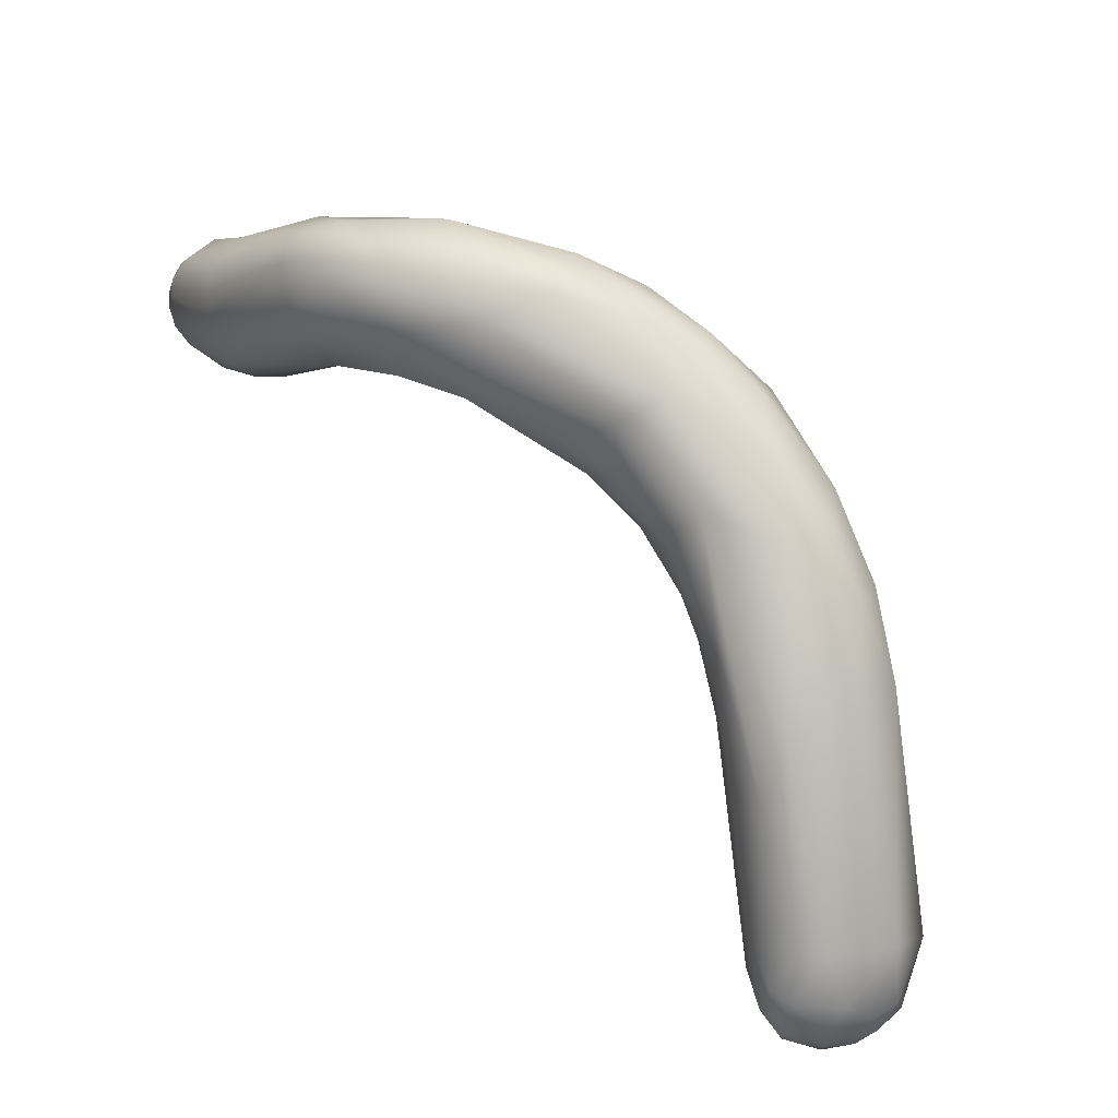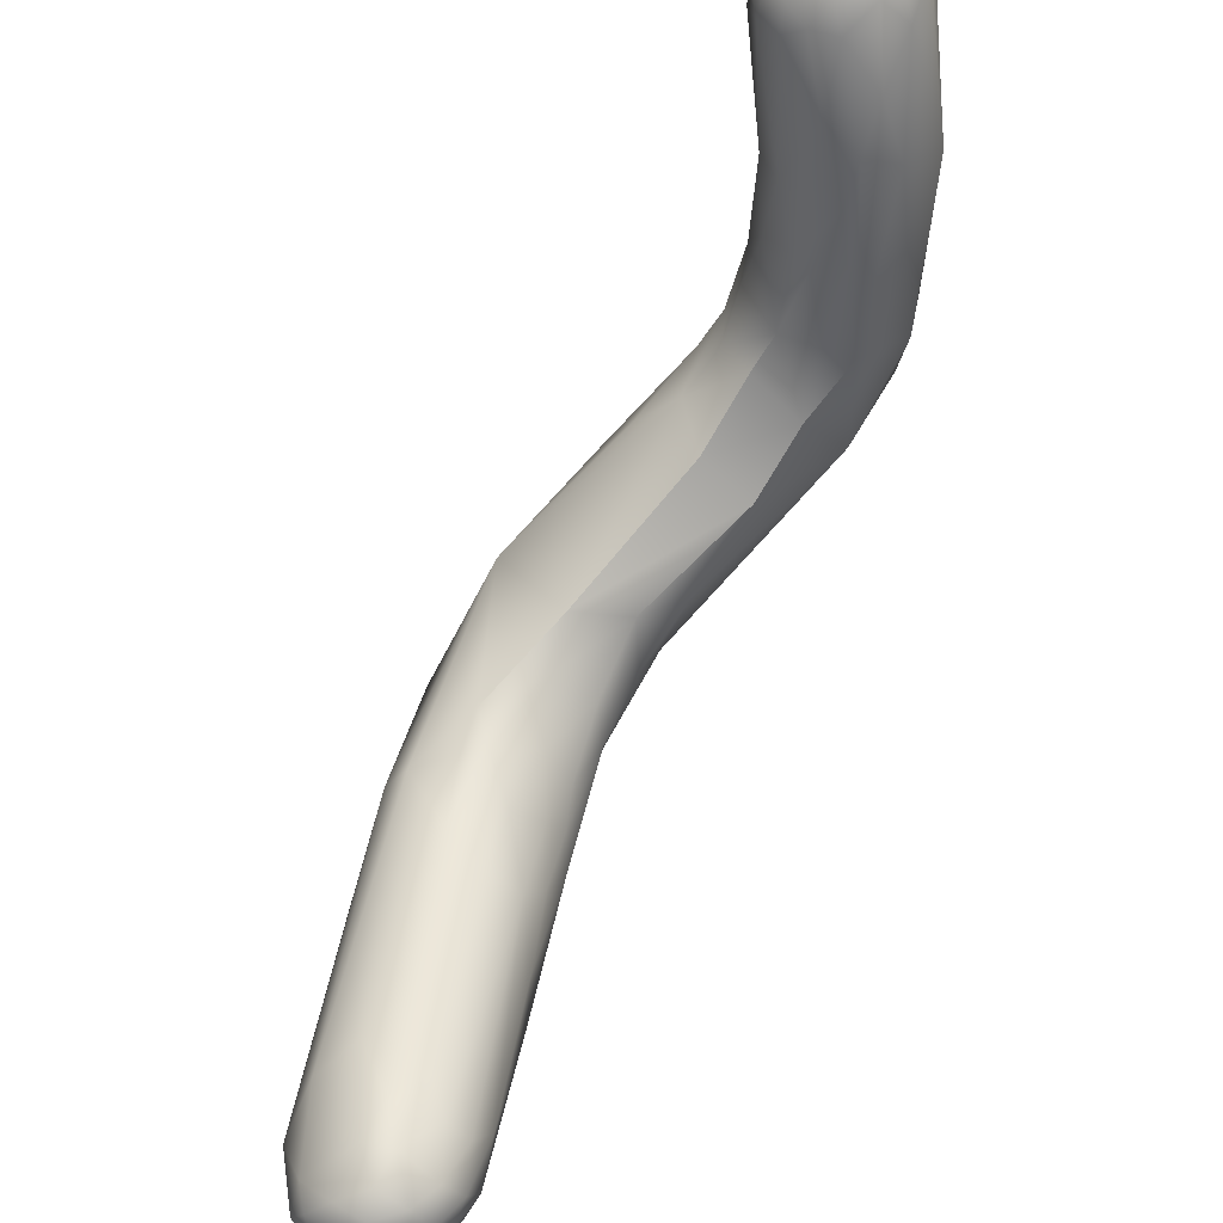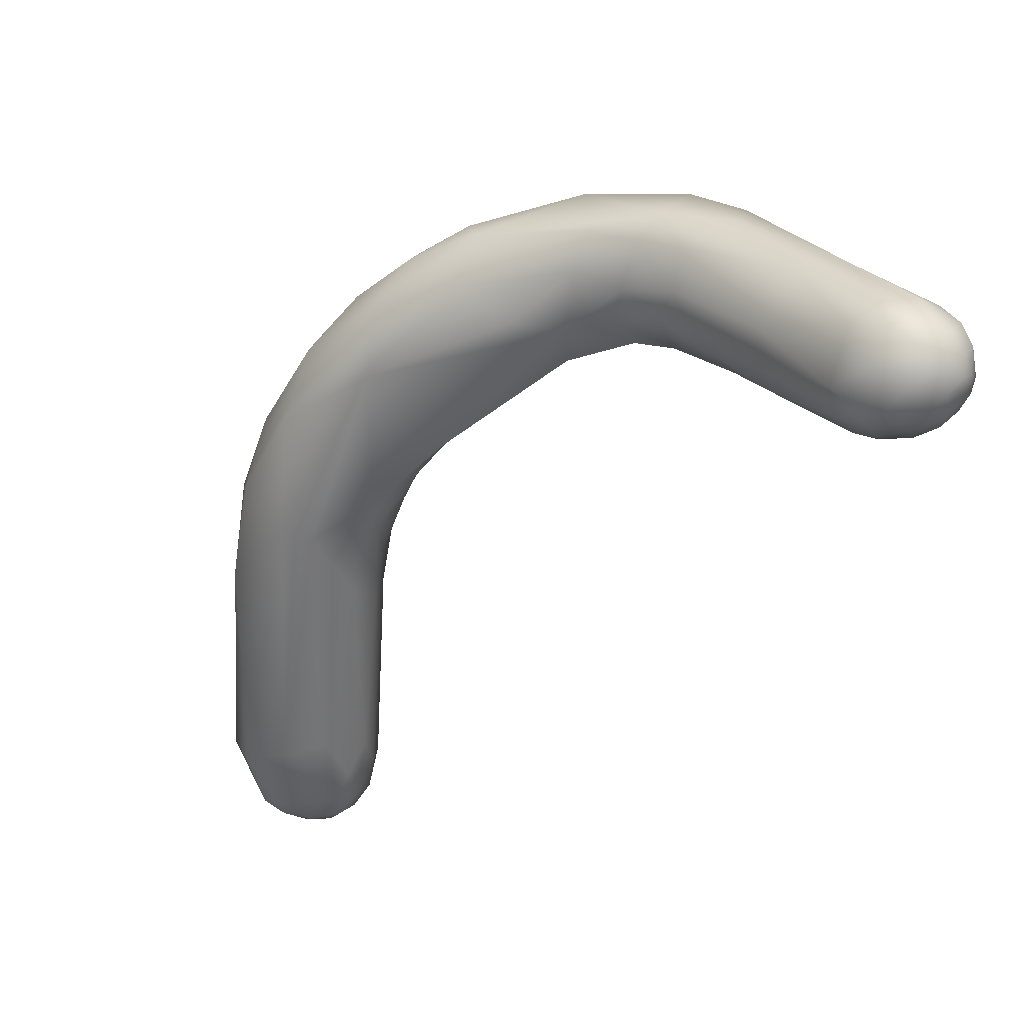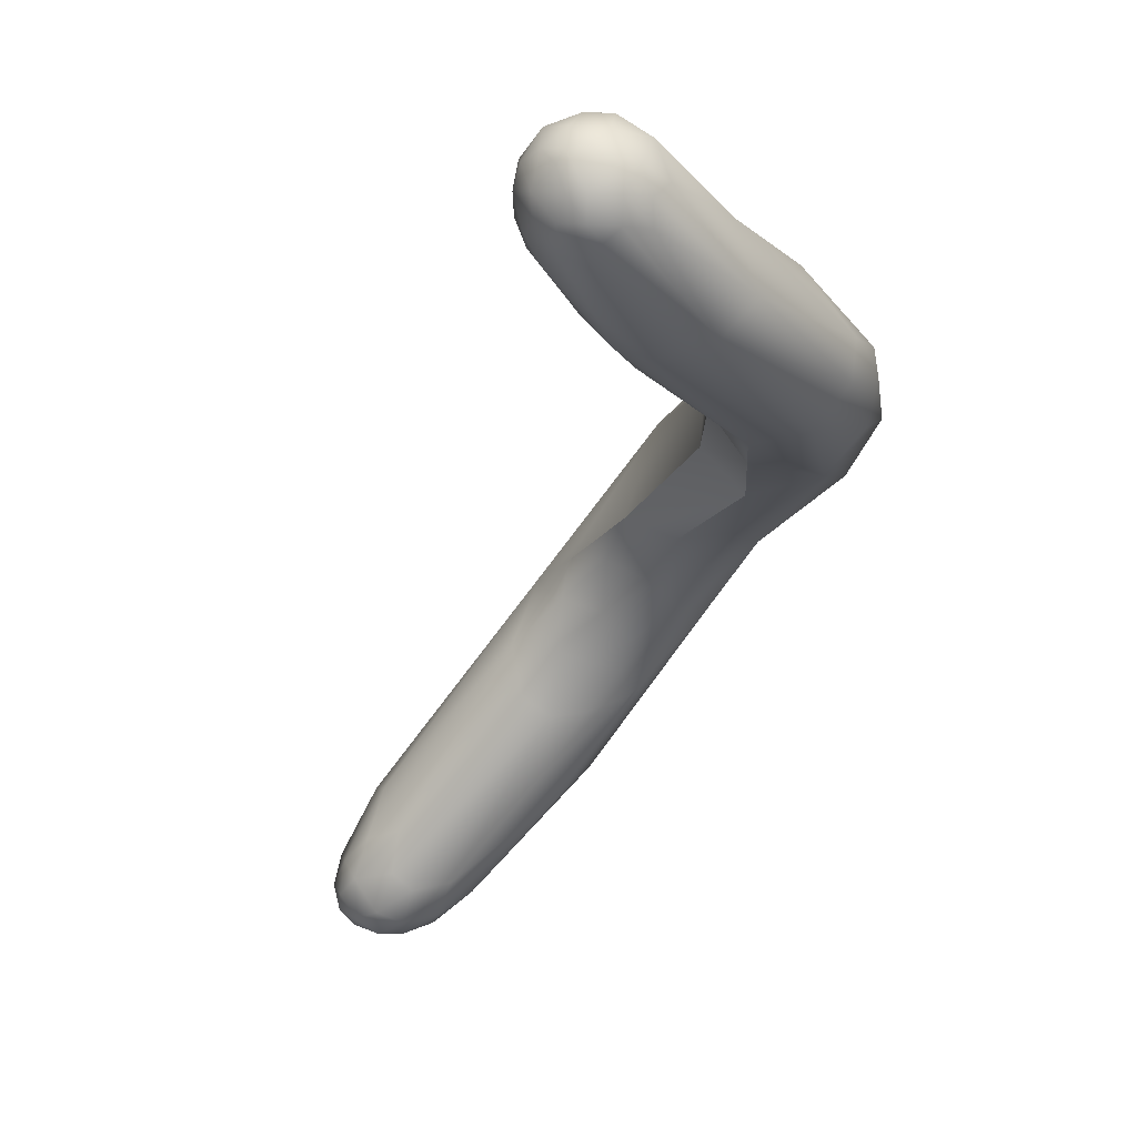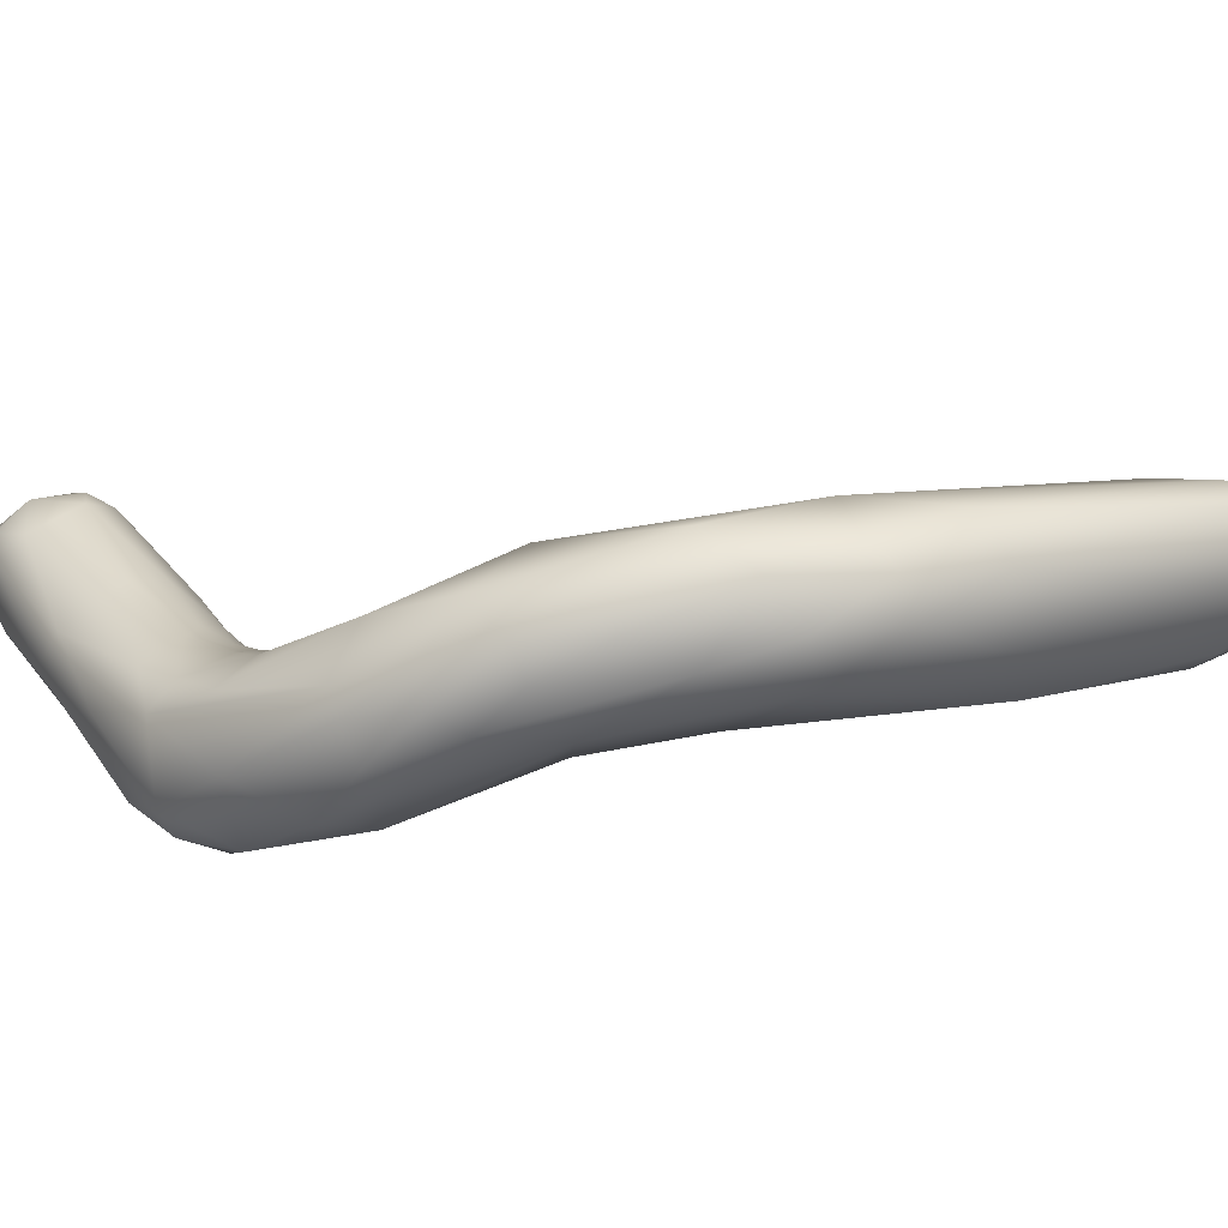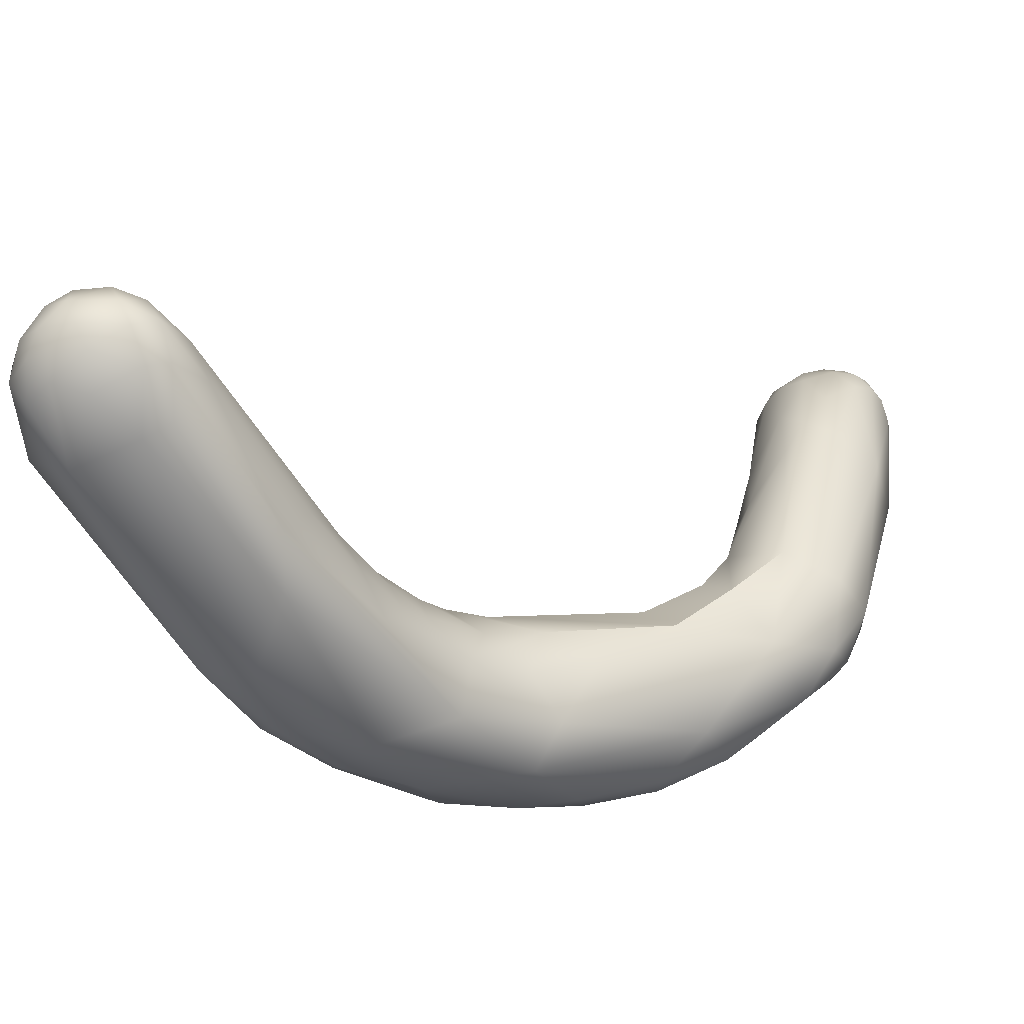
<metadata>
{"format":"obj","ext":"obj","renderer":"f3d","projection":"perspective","resolution":1024,"background":"white","views":[{"elev":-34.4,"azim":-26.6,"up":"+Z"},{"elev":74.8,"azim":164.0,"up":"+Y"},{"elev":67.5,"azim":147.2,"up":"+Z"},{"elev":11.6,"azim":-128.1,"up":"+Z"},{"elev":-68.8,"azim":57.0,"up":"+Y"},{"elev":-18.0,"azim":-171.9,"up":"+Y"}]}
</metadata>
<code>
v -53.66 -102.1 1271
v -54.37 -100.3 1271
v -54.14 -100.7 1272
v -55.36 -95.68 1274
v -54.34 -95.53 1276
v -55.01 -94.48 1272
v -55.31 -92.4 1277
v -54.41 -92.57 1278
v -55.53 -91.61 1276
v -55.54 -91.56 1276
v -55.27 -91.39 1277
v -55.31 -90.68 1276
v -55.38 -90.64 1277
v -55.08 -90.56 1277
v -54.93 -90.34 1275
v -54.87 -89.85 1277
v -54.79 -89.86 1276
v -54.36 -90.55 1274
v -54.4 -89.75 1275
v -54.38 -89.47 1277
v -54.42 -89.71 1277
v -54.03 -89.41 1276
v -53.99 -89.46 1277
v -54.38 -91.01 1278
v -54.4 -90.2 1278
v -54 -89.71 1278
v -51.29 -102.2 1267
v -53.28 -102.1 1269
v -52.25 -103.8 1269
v -53.07 -102.5 1271
v -51.11 -101.8 1273
v -53.55 -99.56 1269
v -51.64 -98.66 1269
v -52.87 -99.56 1274
v -50.83 -99.93 1274
v -52.7 -96.32 1276
v -50.7 -95.53 1275
v -53.57 -93.28 1272
v -52.41 -92.71 1272
v -51.76 -94.12 1271
v -51.58 -92.13 1273
v -53.24 -93.09 1278
v -52.8 -92.16 1279
v -52 -93.06 1278
v -53.23 -91.44 1273
v -53.58 -89.71 1275
v -53.19 -89.28 1276
v -53.24 -89.18 1277
v -52.43 -90.2 1274
v -52.4 -89.56 1275
v -52.42 -89.45 1277
v -52.05 -89.44 1277
v -51.62 -90.24 1275
v -51.33 -90.2 1277
v -50.98 -90.77 1275
v -51.26 -90.1 1276
v -51.04 -90.22 1277
v -50.63 -91.97 1277
v -50.6 -91.15 1276
v -50.72 -90.98 1277
v -53.61 -91.82 1279
v -53.61 -90.2 1278
v -53.19 -91.01 1279
v -53.23 -89.52 1278
v -52.44 -90.2 1278
v -51.66 -91.38 1278
v -49.02 -105.4 1267
v -47.48 -106.8 1267
v -50.23 -104.8 1271
v -49.56 -106 1268
v -48.09 -101.8 1266
v -48.98 -103 1272
v -47.92 -102.2 1271
v -49.91 -100.2 1268
v -49.69 -98.38 1270
v -48.8 -99.52 1269
v -48.36 -100.1 1271
v -49.94 -101.3 1273
v -49.81 -99 1273
v -49.25 -98.95 1272
v -48.8 -100.6 1272
v -50.46 -95.99 1271
v -49.69 -97.97 1273
v -49.88 -96.63 1272
v -50.22 -94.92 1274
v -50.41 -94.4 1273
v -44.59 -105.6 1264
v -44.73 -107.5 1266
v -44.77 -107.5 1268
v -47.22 -107 1268
v -46.43 -106.7 1269
v -46.16 -105.9 1270
v -45.75 -103.4 1264
v -45.5 -102.3 1270
v -44.56 -104.5 1270
v -46.89 -100.9 1268
v -46.91 -101.1 1270
v -42.74 -107.8 1266
v -41.77 -105.9 1261
v -43.66 -107 1264
v -42.06 -107.6 1267
v -44.06 -107 1269
v -42.02 -106.2 1268
v -42.08 -104.1 1261
v -43.93 -102.5 1264
v -43.7 -104.1 1263
v -42.27 -102.9 1262
v -42.01 -101.7 1265
v -40.17 -107.8 1263
v -40.41 -107.8 1265
v -39.2 -107 1260
v -37.96 -107.4 1261
v -39.66 -107.2 1266
v -37.71 -102.1 1253
v -39.99 -103.7 1258
v -39.29 -102.2 1257
v -40.84 -103 1260
v -40.27 -103 1259
v -40.38 -102.1 1261
v -39.82 -102.2 1259
v -38.82 -101.5 1261
v -37.97 -101.5 1261
v -40.86 -101.9 1263
v -38.81 -101.8 1263
v -40.63 -104.3 1267
v -38.19 -101.1 1255
v -38.62 -101.1 1257
v -37.87 -100.4 1258
v -38.87 -101.3 1259
v -36.29 -105.6 1256
v -36.47 -106.7 1259
v -35.66 -106.4 1260
v -35.49 -105.7 1261
v -37.62 -105.8 1265
v -37.38 -107.1 1263
v -37.59 -103.7 1254
v -36.43 -102.3 1261
v -35.65 -103.3 1261
v -34.73 -98.6 1249
v -35.35 -99.94 1250
v -37.02 -100.6 1259
v -36.12 -98.42 1251
v -35.37 -98.31 1249
v -35.52 -97.14 1250
v -35.01 -97.05 1249
v -35 -96.62 1251
v -34.49 -96.24 1249
v -34.93 -96.97 1253
v -34.36 -105.2 1257
v -33.7 -104 1258
v -33.23 -99.39 1249
v -32.05 -99 1249
v -34.5 -100.4 1250
v -32.23 -101.1 1250
v -34.37 -97.44 1248
v -33.97 -96.62 1248
v -33.21 -98.21 1248
v -32.84 -97.39 1248
v -32.46 -96.59 1248
v -32.05 -98.16 1248
v -31.3 -98.21 1249
v -31.66 -97.38 1248
v -33.56 -95.95 1249
v -33.66 -95.87 1251
v -33.75 -96.39 1252
v -32.77 -96.03 1251
v -32.82 -95.76 1250
v -32.42 -95.99 1249
v -31.7 -96.22 1250
v -31.62 -96.45 1249
v -33.42 -97.4 1254
v -31.92 -98.04 1253
v -31.23 -99.39 1249
v -30.56 -98.59 1249
v -30.65 -100.3 1251
v -30.64 -99.19 1252
v -30.93 -97.42 1249
v -30.98 -97.05 1251
v -30.87 -97.01 1250
v -30.46 -97.87 1250
v -48.09 -101.8 1266
v -49.91 -100.2 1268
v -48.8 -99.52 1269
v -46.89 -100.9 1268
v -42.01 -101.7 1265
g grp1
f 2 1 3
f 30 3 1
f 28 1 2
f 6 32 2
f 32 28 2
f 6 2 4
f 4 3 5
f 2 3 4
f 32 6 38
f 38 6 18
f 32 38 33
f 5 7 4
f 4 9 6
f 5 8 7
f 7 8 11
f 8 24 11
f 8 61 24
f 8 42 61
f 18 6 15
f 4 10 9
f 4 7 10
f 7 11 10
f 9 10 13
f 10 11 13
f 11 14 13
f 6 9 12
f 9 13 12
f 15 6 12
f 15 12 17
f 16 17 12
f 16 12 13
f 18 15 19
f 17 19 15
f 14 16 13
f 14 25 21
f 17 16 20
f 16 14 21
f 20 16 21
f 18 19 46
f 46 19 22
f 22 19 17
f 20 22 17
f 48 22 20
f 20 23 48
f 20 21 23
f 21 25 26
f 21 26 23
f 47 22 48
f 14 11 24
f 25 14 24
f 63 24 61
f 62 24 63
f 62 25 24
f 62 26 25
f 67 70 29
f 70 69 29
f 28 27 29
f 67 29 27
f 87 67 27
f 29 1 28
f 30 1 29
f 30 29 69
f 34 3 30
f 34 30 31
f 31 30 69
f 33 74 27
f 27 74 71
f 28 32 27
f 31 35 36
f 36 35 37
f 31 36 34
f 75 33 40
f 82 40 41
f 37 83 85
f 3 34 5
f 36 5 34
f 5 36 42
f 42 36 44
f 36 37 44
f 37 79 83
f 27 32 33
f 39 33 38
f 45 39 38
f 40 33 39
f 39 45 49
f 39 41 40
f 41 39 49
f 82 41 86
f 41 55 86
f 58 44 37
f 37 85 58
f 8 5 42
f 43 61 42
f 42 44 43
f 18 45 38
f 46 45 18
f 49 45 46
f 26 64 23
f 46 22 47
f 64 48 23
f 46 50 49
f 46 47 50
f 47 52 50
f 64 51 48
f 64 65 51
f 52 47 48
f 53 49 50
f 56 50 52
f 56 53 50
f 51 52 48
f 53 41 49
f 51 65 54
f 51 54 52
f 41 53 55
f 54 66 60
f 54 65 66
f 55 53 56
f 55 59 86
f 55 56 59
f 59 56 57
f 57 54 60
f 52 57 56
f 54 57 52
f 44 58 66
f 85 86 59
f 85 59 58
f 58 59 60
f 58 60 66
f 57 60 59
f 43 63 61
f 65 62 63
f 62 64 26
f 65 64 62
f 66 63 43
f 44 66 43
f 63 66 65
f 70 67 68
f 70 68 90
f 68 67 100
f 68 88 90
f 90 69 70
f 91 69 90
f 69 91 92
f 69 92 31
f 93 27 71
f 27 93 87
f 94 73 95
f 31 78 35
f 31 72 78
f 72 73 78
f 72 95 73
f 76 96 182
f 96 181 182
f 182 33 75
f 76 182 75
f 80 77 75
f 77 80 81
f 75 77 183
f 97 77 81
f 183 77 97
f 37 35 79
f 78 79 35
f 80 83 79
f 78 81 79
f 81 80 79
f 78 73 81
f 73 97 81
f 40 82 75
f 83 84 85
f 80 75 84
f 80 84 83
f 82 84 75
f 82 86 84
f 84 86 85
f 100 88 68
f 100 67 87
f 88 89 90
f 89 91 90
f 102 91 89
f 101 102 89
f 31 92 72
f 91 102 92
f 92 102 103
f 92 103 95
f 87 93 106
f 93 71 105
f 105 181 108
f 181 96 108
f 92 95 72
f 97 73 94
f 185 184 97
f 97 184 183
f 109 110 98
f 110 101 98
f 100 87 99
f 88 109 98
f 98 89 88
f 101 89 98
f 102 101 103
f 103 125 95
f 104 99 87
f 117 104 107
f 119 117 107
f 104 115 99
f 106 93 105
f 105 108 123
f 104 106 105
f 106 104 87
f 107 104 105
f 107 105 123
f 107 123 119
f 124 123 108
f 124 185 125
f 185 97 125
f 125 97 94
f 94 95 125
f 135 110 109
f 113 110 135
f 111 100 99
f 136 111 99
f 109 100 111
f 111 112 109
f 109 88 100
f 109 112 135
f 134 113 135
f 110 113 101
f 113 103 101
f 103 134 125
f 103 113 134
f 134 138 125
f 116 118 120
f 126 115 116
f 118 116 115
f 116 120 127
f 114 99 115
f 99 114 136
f 115 126 114
f 115 104 118
f 117 118 104
f 120 118 117
f 120 117 119
f 121 119 123
f 127 120 129
f 129 120 119
f 121 129 119
f 121 124 122
f 121 123 124
f 125 137 124
f 137 122 124
f 138 137 125
f 126 116 127
f 128 127 129
f 129 121 128
f 128 121 141
f 130 111 136
f 130 149 131
f 154 149 130
f 149 150 132
f 111 130 131
f 111 131 112
f 135 112 132
f 132 112 131
f 133 135 132
f 149 132 131
f 132 150 133
f 135 133 134
f 134 133 138
f 138 133 150
f 114 140 136
f 136 153 130
f 153 136 140
f 154 130 153
f 126 142 114
f 142 143 114
f 140 114 143
f 140 143 139
f 153 140 139
f 126 127 142
f 141 121 122
f 137 141 122
f 155 139 143
f 145 155 143
f 155 157 139
f 155 145 156
f 144 142 127
f 144 145 142
f 142 145 143
f 147 144 146
f 144 127 146
f 127 128 146
f 128 148 146
f 145 144 147
f 164 147 146
f 164 146 148
f 141 148 128
f 149 175 150
f 153 139 151
f 151 139 157
f 151 157 152
f 154 151 152
f 152 157 160
f 173 154 152
f 161 152 160
f 152 161 173
f 154 153 151
f 154 175 149
f 158 157 155
f 155 156 158
f 156 145 147
f 158 156 159
f 156 163 159
f 156 147 163
f 159 163 168
f 158 160 157
f 162 160 158
f 162 158 159
f 170 159 168
f 161 160 162
f 170 162 159
f 148 141 165
f 148 165 164
f 165 141 171
f 163 147 164
f 163 164 167
f 171 166 165
f 163 167 168
f 166 164 165
f 166 167 164
f 166 169 167
f 170 168 169
f 168 167 169
f 170 169 179
f 137 171 141
f 172 171 137
f 138 172 137
f 166 171 172
f 154 173 175
f 173 161 174
f 150 175 176
f 176 138 150
f 176 172 138
f 173 174 175
f 177 161 162
f 170 177 162
f 177 174 161
f 178 166 172
f 170 179 177
f 166 178 169
f 169 178 179
f 178 172 176
f 174 177 180
f 180 178 176
f 179 180 177
f 178 180 179
f 174 180 175
f 180 176 175

</code>
